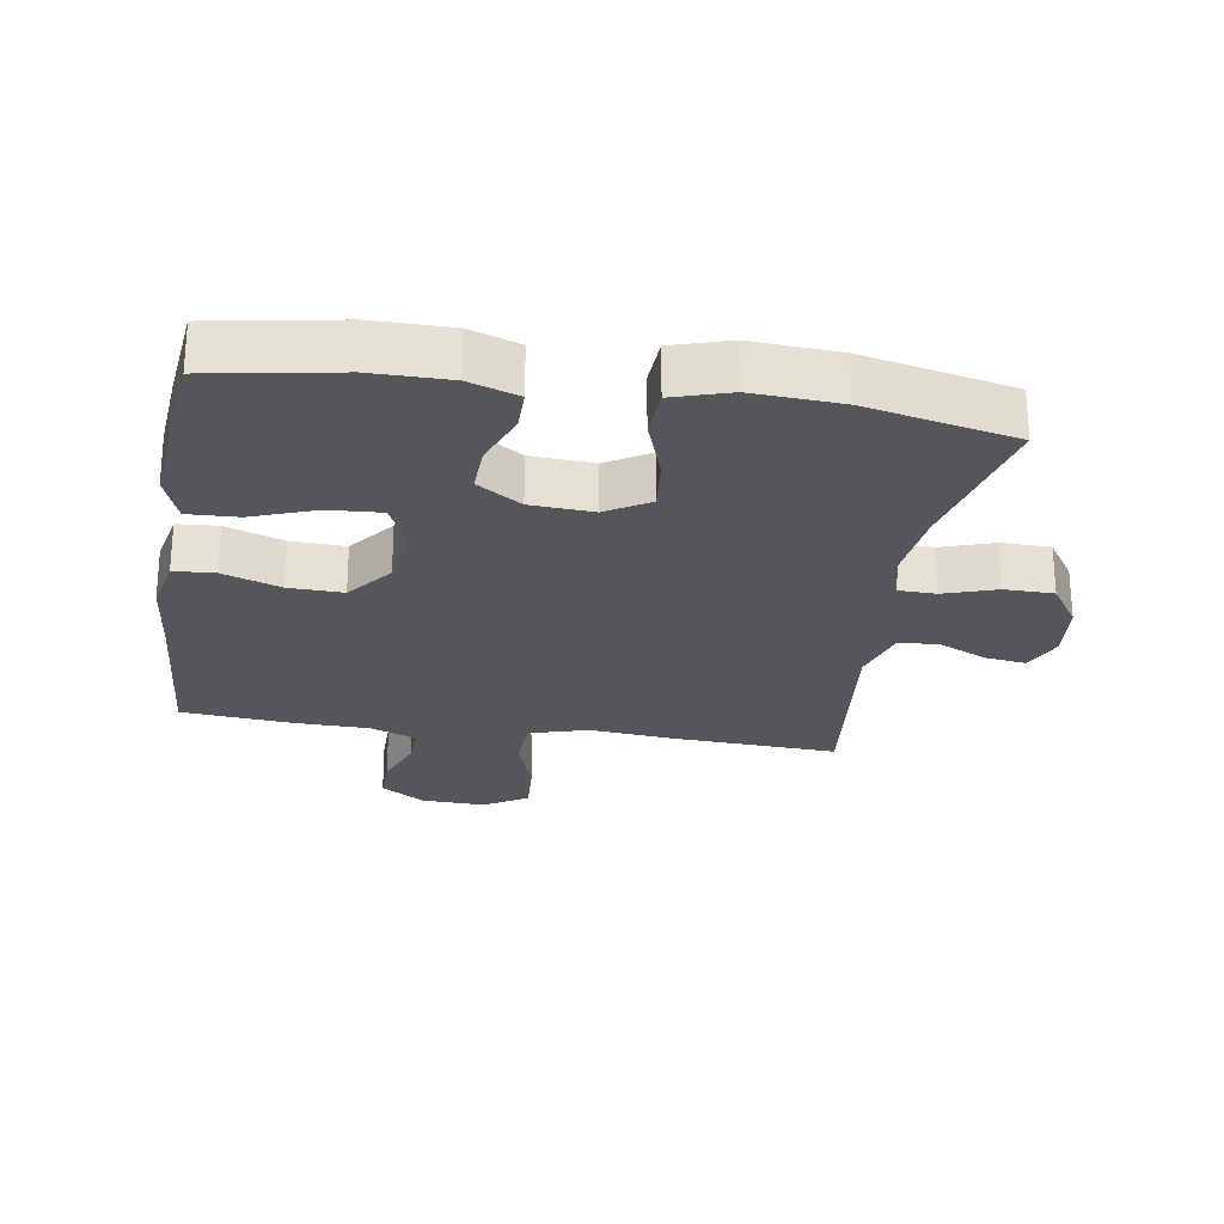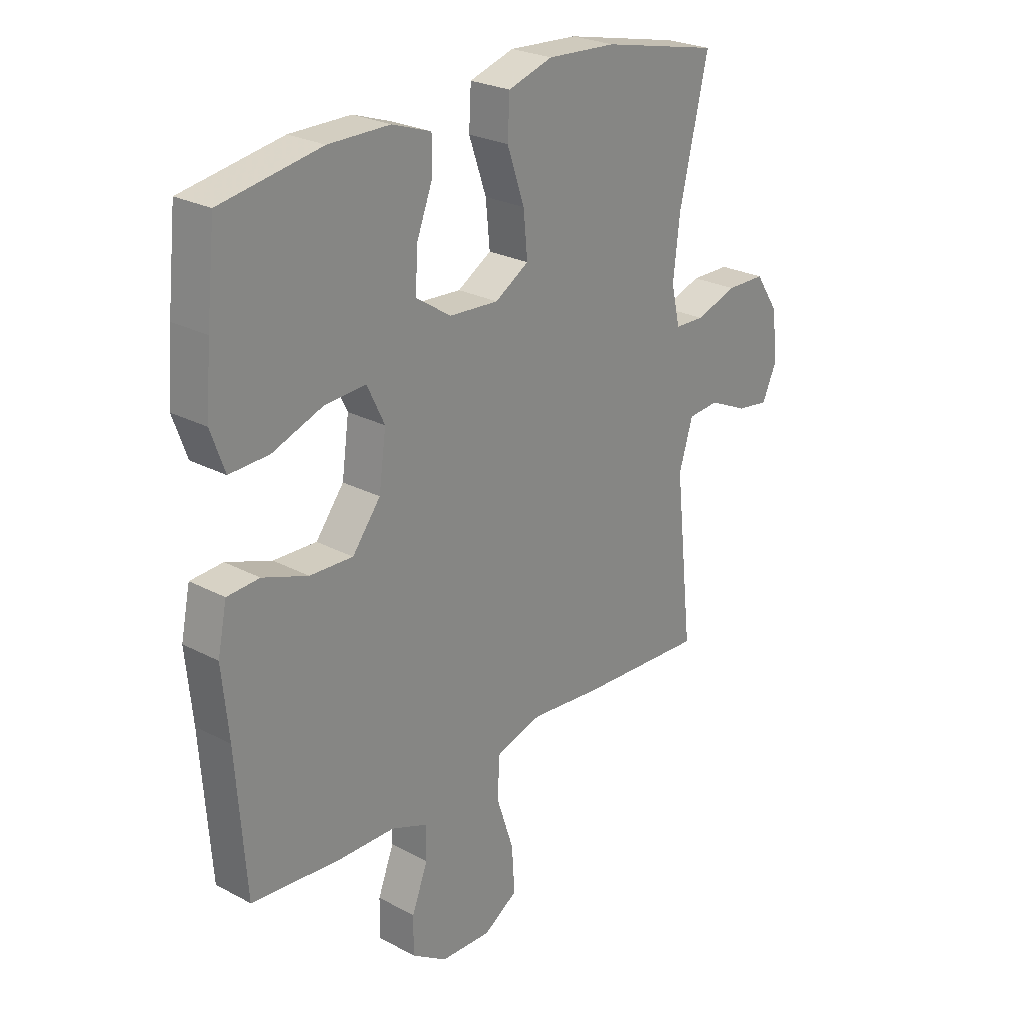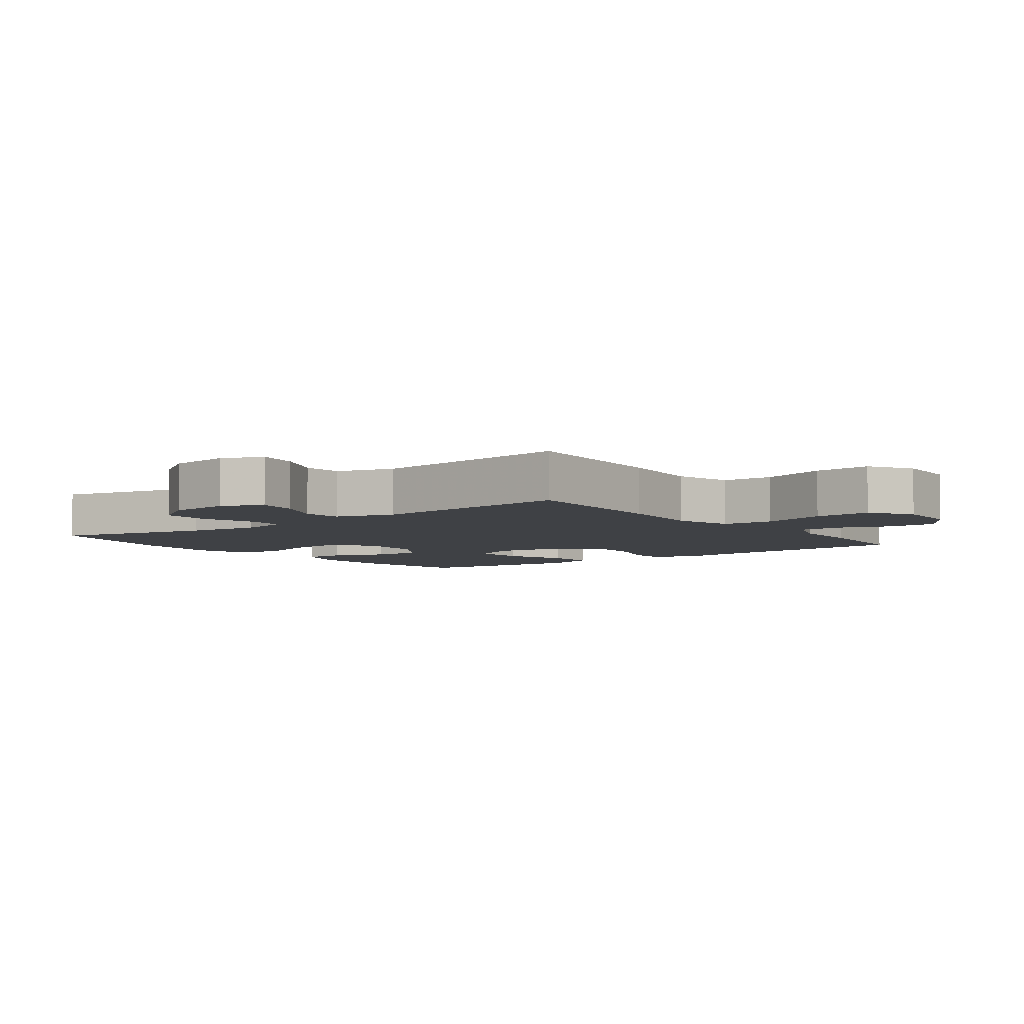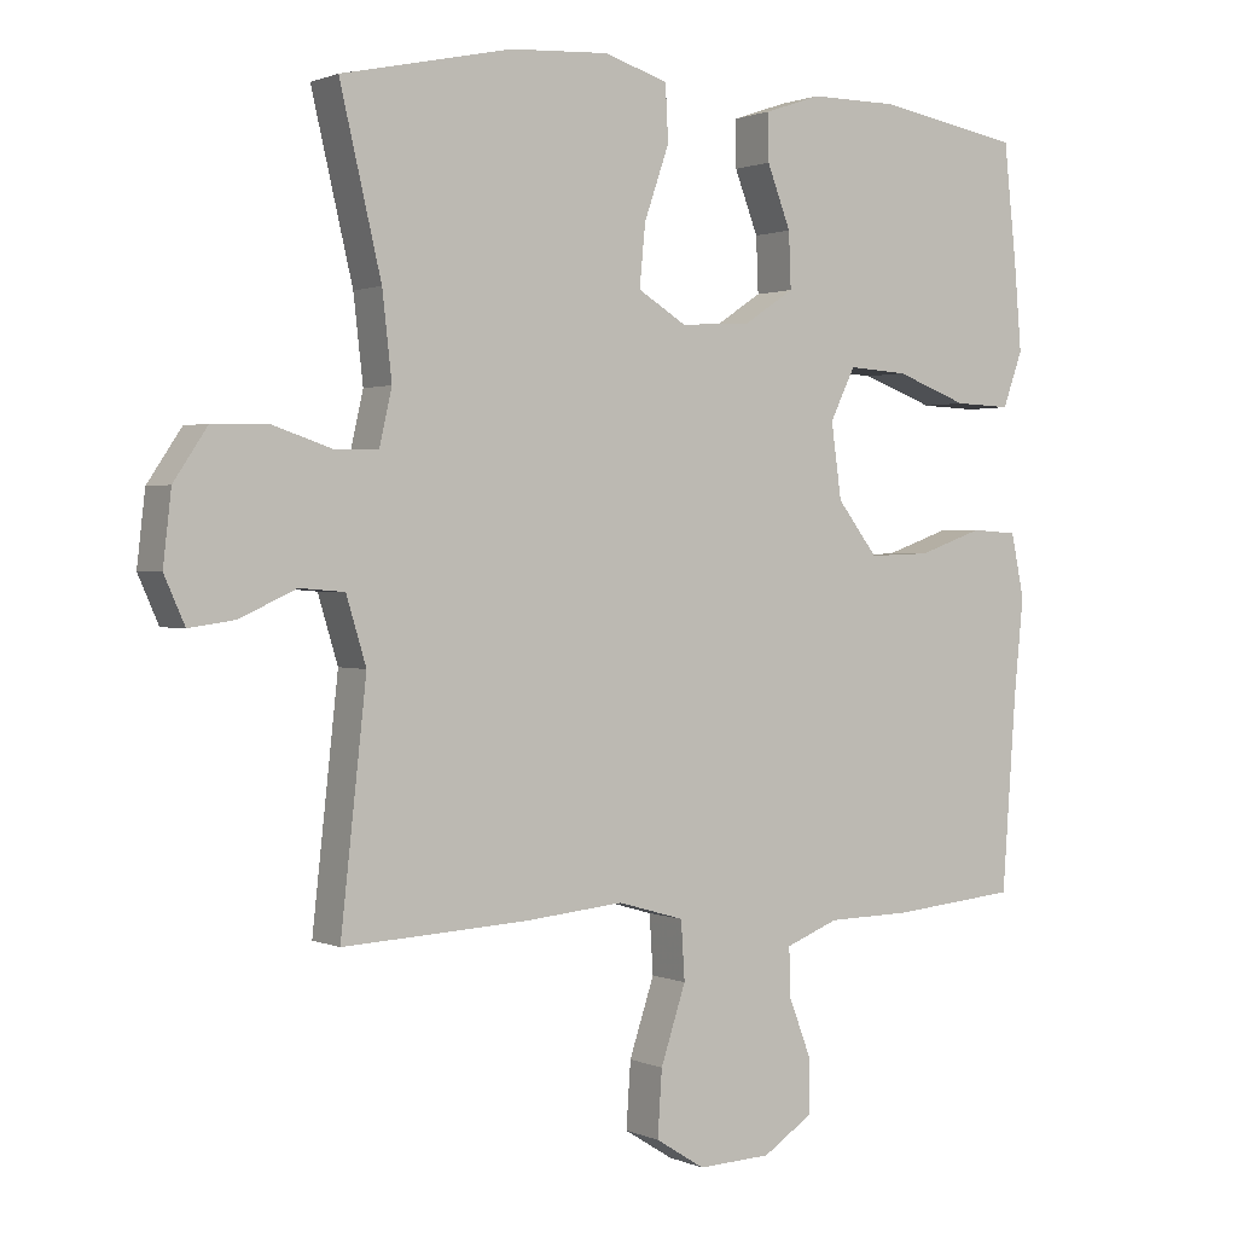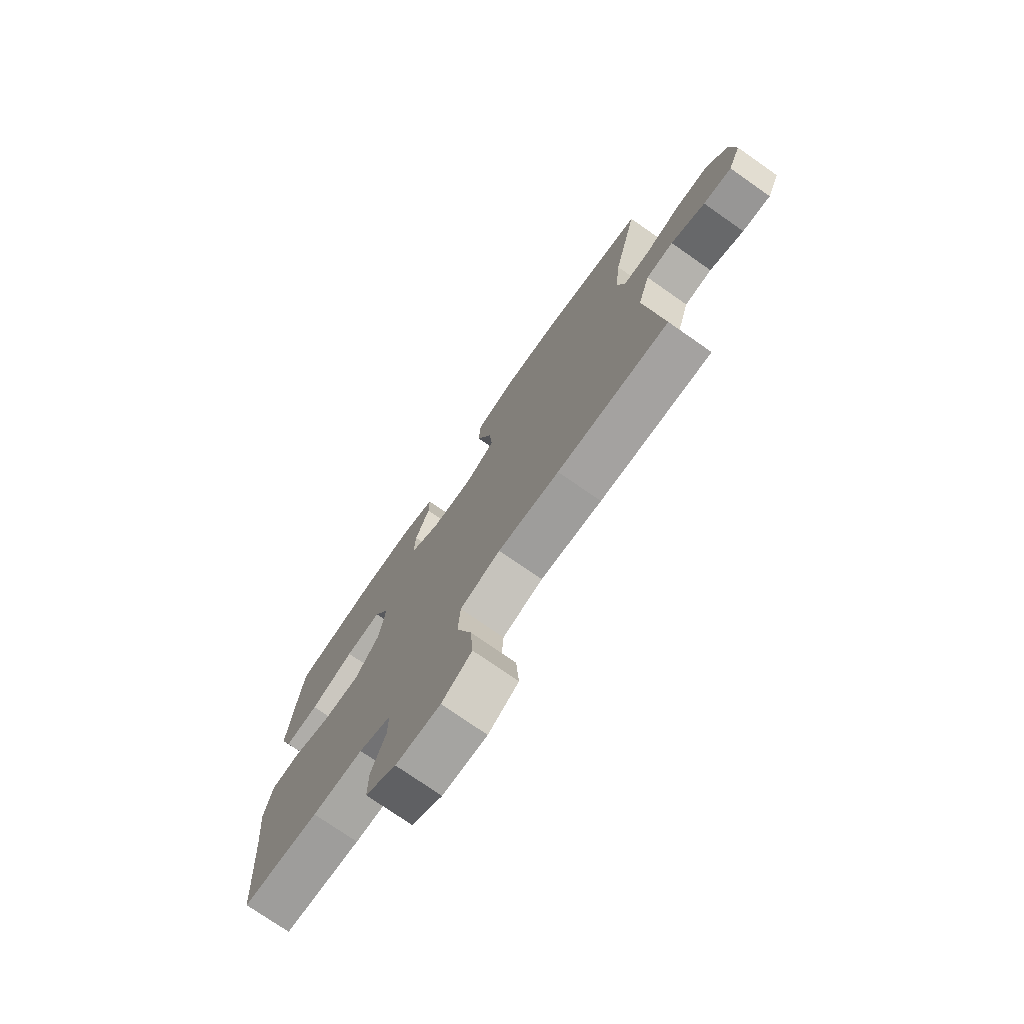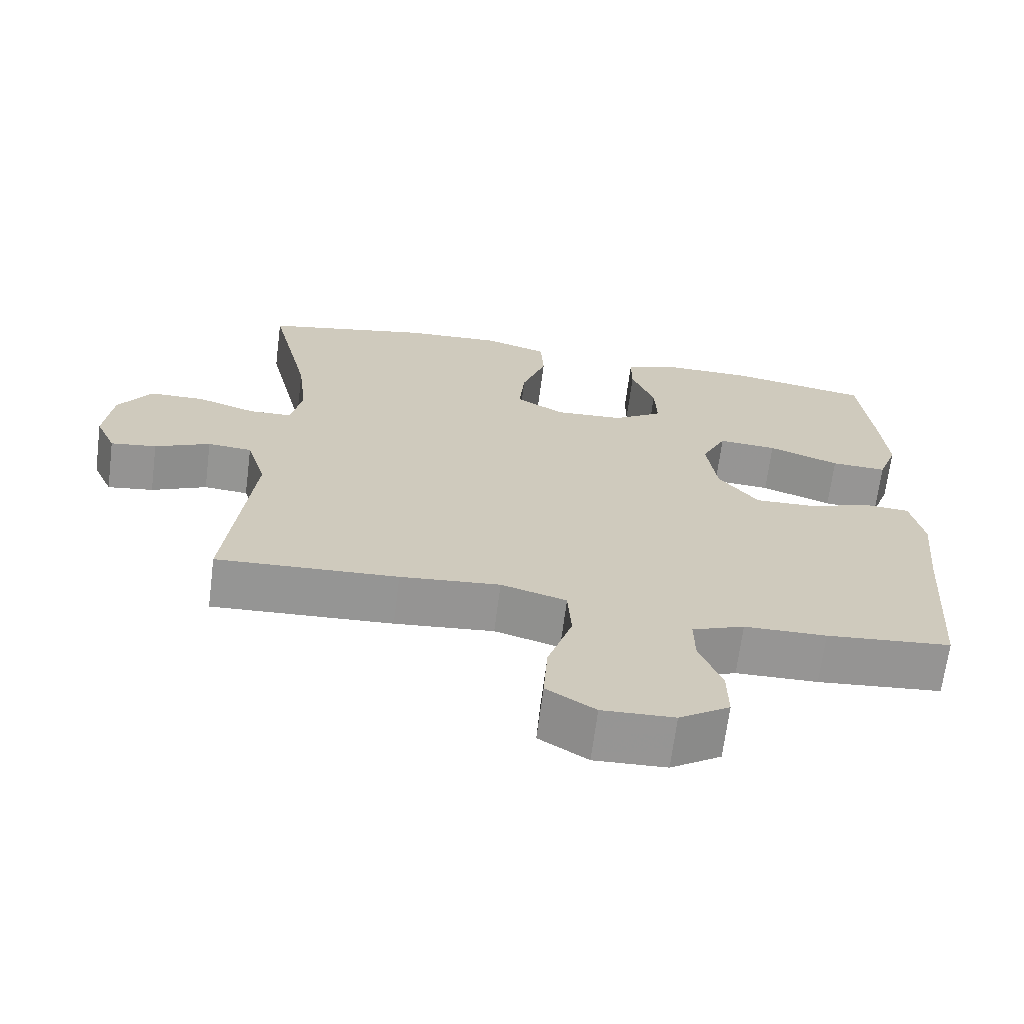
<metadata>
{"format":"obj","ext":"obj","renderer":"f3d","projection":"perspective","resolution":1024,"background":"white","views":[{"elev":-25.2,"azim":-9.0,"up":"+Y"},{"elev":25.3,"azim":-49.4,"up":"+Z"},{"elev":-5.4,"azim":127.1,"up":"+Y"},{"elev":1.2,"azim":146.6,"up":"+Z"},{"elev":-75.4,"azim":55.1,"up":"+Z"},{"elev":-67.5,"azim":172.7,"up":"+Z"}]}
</metadata>
<code>
v 0.5 0.07 -0.5
v 0.251 0.07 -0.487
v 0.114 0.07 -0.474
v 0.024 0.07 -0.5
v 0.019 0.07 -0.579
v 0.053 0.07 -0.682
v 0.059 0.07 -0.771
v -0.008 0.07 -0.813
v -0.107 0.07 -0.809
v -0.176 0.07 -0.764
v -0.175 0.07 -0.691
v -0.144 0.07 -0.61
v -0.143 0.07 -0.546
v -0.215 0.07 -0.518
v -0.328 0.07 -0.516
v -0.5 0.07 -0.5
v -0.519 0.07 -0.237
v -0.532 0.07 -0.106
v -0.514 0.07 -0.02
v -0.451 0.07 -0.016
v -0.363 0.07 -0.047
v -0.279 0.07 -0.05
v -0.224 0.07 0.021
v -0.21 0.07 0.122
v -0.244 0.07 0.192
v -0.325 0.07 0.187
v -0.423 0.07 0.151
v -0.5 0.07 0.148
v -0.527 0.07 0.223
v -0.517 0.07 0.342
v -0.5 0.07 0.5
v -0.304 0.07 0.534
v -0.185 0.07 0.534
v -0.109 0.07 0.508
v -0.109 0.07 0.444
v -0.141 0.07 0.361
v -0.144 0.07 0.286
v -0.076 0.07 0.241
v 0.02 0.07 0.235
v 0.086 0.07 0.275
v 0.078 0.07 0.358
v 0.044 0.07 0.456
v 0.048 0.07 0.531
v 0.135 0.07 0.558
v 0.27 0.07 0.55
v 0.5 0.07 0.5
v 0.444 0.07 0.261
v 0.431 0.07 0.147
v 0.448 0.07 0.073
v 0.506 0.07 0.071
v 0.587 0.07 0.098
v 0.663 0.07 0.097
v 0.709 0.07 0.028
v 0.72 0.07 -0.068
v 0.692 0.07 -0.131
v 0.629 0.07 -0.122
v 0.553 0.07 -0.087
v 0.492 0.07 -0.092
v 0.465 0.07 -0.181
v 0.5 0 -0.5
v 0.251 0 -0.487
v 0.114 0 -0.474
v 0.024 0 -0.5
v 0.019 0 -0.579
v 0.053 0 -0.682
v 0.059 0 -0.771
v -0.008 0 -0.813
v -0.107 0 -0.809
v -0.176 0 -0.764
v -0.175 0 -0.691
v -0.144 0 -0.61
v -0.143 0 -0.546
v -0.215 0 -0.518
v -0.328 0 -0.516
v -0.5 0 -0.5
v -0.519 0 -0.237
v -0.532 0 -0.106
v -0.514 0 -0.02
v -0.451 0 -0.016
v -0.363 0 -0.047
v -0.279 0 -0.05
v -0.224 0 0.021
v -0.21 0 0.122
v -0.244 0 0.192
v -0.325 0 0.187
v -0.423 0 0.151
v -0.5 0 0.148
v -0.527 0 0.223
v -0.517 0 0.342
v -0.5 0 0.5
v -0.304 0 0.534
v -0.185 0 0.534
v -0.109 0 0.508
v -0.109 0 0.444
v -0.141 0 0.361
v -0.144 0 0.286
v -0.076 0 0.241
v 0.02 0 0.235
v 0.086 0 0.275
v 0.078 0 0.358
v 0.044 0 0.456
v 0.048 0 0.531
v 0.135 0 0.558
v 0.27 0 0.55
v 0.5 0 0.5
v 0.444 0 0.261
v 0.431 0 0.147
v 0.448 0 0.073
v 0.506 0 0.071
v 0.587 0 0.098
v 0.663 0 0.097
v 0.709 0 0.028
v 0.72 0 -0.068
v 0.692 0 -0.131
v 0.629 0 -0.122
v 0.553 0 -0.087
v 0.492 0 -0.092
v 0.465 0 -0.181
f 54 55 56 57
f 54 57 58
f 53 54 58
f 50 51 52 53
f 49 50 53 58
f 44 45 46 47
f 44 47 48
f 41 42 43 44
f 40 41 44 48
f 39 40 48 49
f 33 34 35 36
f 33 36 37
f 32 33 37
f 31 32 37
f 30 31 37 38
f 26 27 28 29
f 25 26 29 30
f 18 19 20 21
f 17 18 21 22
f 14 15 16 17
f 13 14 17 22
f 9 10 11 12
f 9 12 13
f 8 9 13
f 5 6 7 8
f 4 5 8 13
f 3 4 13 22
f 59 1 2 3
f 38 39 49 58
f 25 30 38 58
f 24 25 58 59
f 23 24 59 3
f 3 22 23
f 116 115 114 113
f 117 116 113
f 117 113 112
f 112 111 110 109
f 117 112 109 108
f 106 105 104 103
f 107 106 103
f 103 102 101 100
f 107 103 100 99
f 108 107 99 98
f 95 94 93 92
f 96 95 92
f 96 92 91
f 96 91 90
f 97 96 90 89
f 88 87 86 85
f 89 88 85 84
f 80 79 78 77
f 81 80 77 76
f 76 75 74 73
f 81 76 73 72
f 71 70 69 68
f 72 71 68
f 72 68 67
f 67 66 65 64
f 72 67 64 63
f 81 72 63 62
f 62 61 60 118
f 117 108 98 97
f 117 97 89 84
f 118 117 84 83
f 62 118 83 82
f 82 81 62
f 1 60 61 2
f 2 61 62 3
f 3 62 63 4
f 4 63 64 5
f 5 64 65 6
f 6 65 66 7
f 7 66 67 8
f 8 67 68 9
f 9 68 69 10
f 10 69 70 11
f 11 70 71 12
f 12 71 72 13
f 13 72 73 14
f 14 73 74 15
f 15 74 75 16
f 16 75 76 17
f 17 76 77 18
f 18 77 78 19
f 19 78 79 20
f 20 79 80 21
f 21 80 81 22
f 22 81 82 23
f 23 82 83 24
f 24 83 84 25
f 25 84 85 26
f 26 85 86 27
f 27 86 87 28
f 28 87 88 29
f 29 88 89 30
f 30 89 90 31
f 31 90 91 32
f 32 91 92 33
f 33 92 93 34
f 34 93 94 35
f 35 94 95 36
f 36 95 96 37
f 37 96 97 38
f 38 97 98 39
f 39 98 99 40
f 40 99 100 41
f 41 100 101 42
f 42 101 102 43
f 43 102 103 44
f 44 103 104 45
f 45 104 105 46
f 46 105 106 47
f 47 106 107 48
f 48 107 108 49
f 49 108 109 50
f 50 109 110 51
f 51 110 111 52
f 52 111 112 53
f 53 112 113 54
f 54 113 114 55
f 55 114 115 56
f 56 115 116 57
f 57 116 117 58
f 58 117 118 59
f 59 118 60 1

</code>
